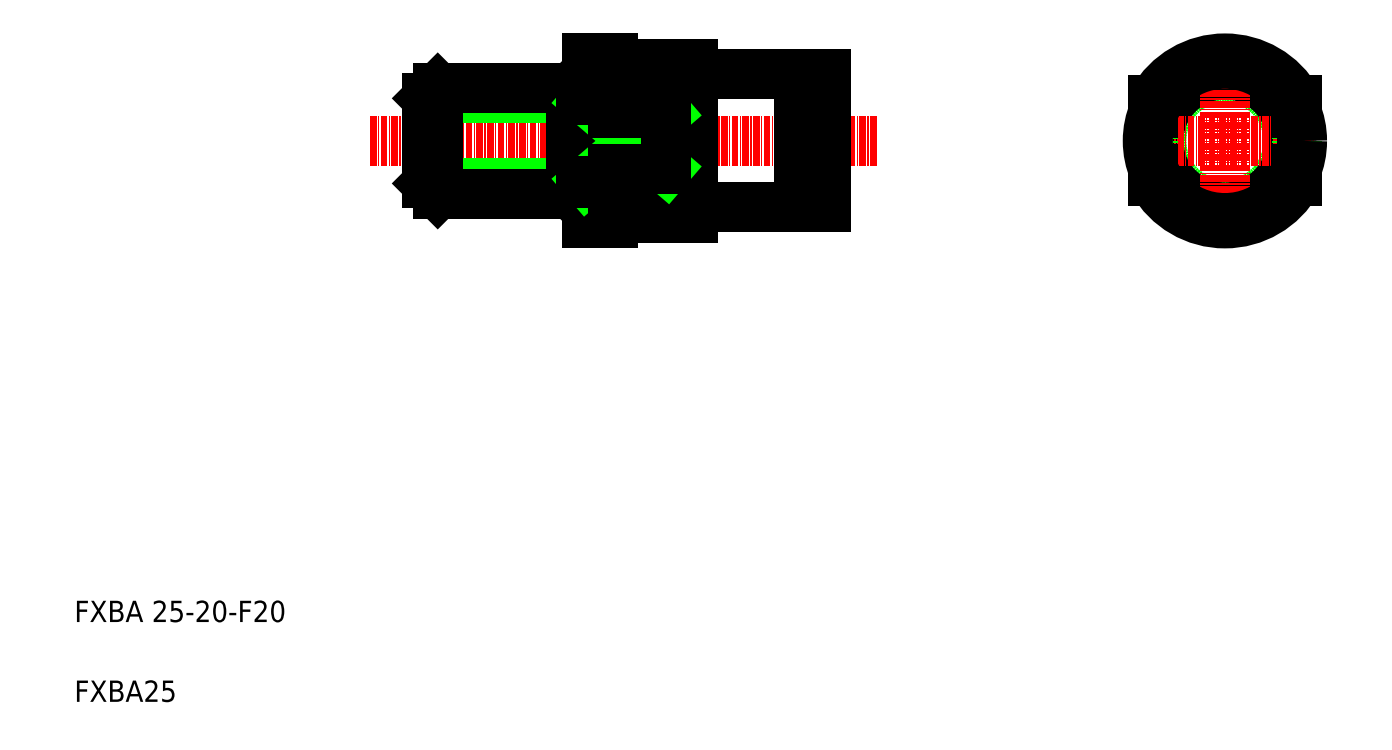
<metadata>
{"format":"dxf","ext":"dxf","renderer":"ezdxf+matplotlib","layout":"modelspace","background":"white","min_lineweight":24,"dpi":150}
</metadata>
<code>
0
SECTION
2
ENTITIES
0
LINE
8
CENTER
10
54.63
20
213.7
30
0
11
149.9
21
213.7
31
0
0
LINE
8
0
10
135.4
20
226.2
30
0
11
135.4
21
201.2
31
0
0
LINE
8
0
10
136.7
20
226.2
30
0
11
136.7
21
201.2
31
0
0
LINE
8
0
10
140.4
20
226.2
30
0
11
140.4
21
201.2
31
0
0
LINE
8
0
10
115.4
20
228.2
30
0
11
115.4
21
199.2
31
0
0
LINE
8
0
10
100.4
20
229.2
30
0
11
100.4
21
219
31
0
0
LINE
8
0
10
95.37
20
229.2
30
0
11
95.37
21
198.2
31
0
0
TEXT
8
0
10
-0.94
20
123.3
30
0
40
4
1
FXBA 25-20-F20
0
TEXT
8
0
10
-0.94
20
108.3
30
0
40
4
1
FXBA25
0
LINE
8
0
10
135.4
20
201.2
30
0
11
115.6
21
201.2
31
0
0
LINE
8
0
10
100.4
20
199.2
30
0
11
115.4
21
199.2
31
0
0
LINE
8
0
10
95.37
20
198.2
30
0
11
100.4
21
198.2
31
0
0
ARC
8
0
10
115.6
20
201
30
0
40
0.2
50
90
51
180
0
LINE
8
0
10
136.7
20
201.2
30
0
11
140.4
21
201.2
31
0
0
LINE
8
0
10
135.4
20
201.8
30
0
11
136.7
21
201.8
31
0
0
LINE
8
0
10
65.37
20
221.7
30
0
11
94.37
21
221.7
31
0
0
LINE
8
0
10
65.37
20
205.7
30
0
11
94.37
21
205.7
31
0
0
LINE
8
0
10
92.37
20
223.7
30
0
11
94.37
21
221.7
31
0
0
LINE
8
0
10
94.37
20
205.7
30
0
11
92.37
21
203.7
31
0
0
LINE
8
0
10
67.37
20
223.7
30
0
11
92.37
21
223.7
31
0
0
LINE
8
0
10
67.37
20
203.7
30
0
11
92.37
21
203.7
31
0
0
LINE
8
0
10
65.37
20
221.7
30
0
11
65.37
21
205.7
31
0
0
LINE
8
0
10
67.37
20
223.7
30
0
11
67.37
21
203.7
31
0
0
LINE
8
0
10
67.37
20
203.7
30
0
11
65.37
21
205.7
31
0
0
LINE
8
0
10
65.37
20
221.7
30
0
11
67.37
21
223.7
31
0
0
LINE
8
0
10
92.37
20
203.7
30
0
11
92.37
21
223.7
31
0
0
LINE
8
0
10
115.6
20
226.2
30
0
11
135.4
21
226.2
31
0
0
LINE
8
0
10
94.37
20
205.7
30
0
11
94.37
21
221.7
31
0
0
LINE
8
0
10
95.37
20
206.1
30
0
11
110.4
21
219
31
0
0
LINE
8
0
10
95.37
20
221.3
30
0
11
110.4
21
208.4
31
0
0
LINE
8
0
10
100.4
20
206.1
30
0
11
95.37
21
206.1
31
0
0
LINE
8
0
10
94.37
20
205.7
30
0
11
95.37
21
205.7
31
0
0
LINE
8
0
10
100.4
20
221.3
30
0
11
95.37
21
221.3
31
0
0
LINE
8
0
10
100.4
20
228.2
30
0
11
115.4
21
228.2
31
0
0
LINE
8
0
10
94.37
20
221.7
30
0
11
95.37
21
221.7
31
0
0
LINE
8
0
10
95.37
20
229.2
30
0
11
100.4
21
229.2
31
0
0
ARC
8
0
10
115.6
20
226.4
30
0
40
0.2
50
180
51
270
0
LINE
8
0
10
120.5
20
226.2
30
0
11
120.5
21
226.2
31
0
0
LINE
8
0
10
125.5
20
226.2
30
0
11
125.5
21
226.2
31
0
0
LINE
8
0
10
136.7
20
226.2
30
0
11
140.4
21
226.2
31
0
0
LINE
8
0
10
135.4
20
225.7
30
0
11
136.7
21
225.7
31
0
0
CIRCLE
8
0
10
215.3
20
213.7
30
0
40
11.95
0
ARC
8
0
10
215.3
20
213.7
30
0
40
15.5
50
209.4
51
330.6
0
CIRCLE
8
0
10
215.3
20
213.7
30
0
40
12.5
0
LINE
8
CENTER
10
215.3
20
231.2
30
0
11
215.3
21
195.8
31
0
0
ARC
8
0
10
215.3
20
213.7
30
0
40
15.5
50
29.43
51
150.6
0
LINE
8
CENTER
10
198.3
20
213.7
30
0
11
232.4
21
213.7
31
0
0
LINE
8
0
10
201.8
20
219
30
0
11
201.8
21
208.4
31
0
0
LINE
8
0
10
228.8
20
219
30
0
11
228.8
21
208.4
31
0
0
LINE
8
0
10
110.4
20
219
30
0
11
100.4
21
219
31
0
0
LINE
8
0
10
110.4
20
208.4
30
0
11
100.4
21
208.4
31
0
0
LINE
8
0
10
100.4
20
208.4
30
0
11
100.4
21
198.2
31
0
0
LINE
8
0
10
110.4
20
219
30
0
11
110.4
21
208.4
31
0
0
CIRCLE
8
0
10
215.3
20
213.7
30
0
40
14.5
0
LINE
8
0
10
201.8
20
221.3
30
0
11
201.8
21
219
31
0
0
LINE
8
0
10
228.8
20
221.3
30
0
11
228.8
21
219
31
0
0
LINE
8
0
10
201.8
20
208.4
30
0
11
201.8
21
206.1
31
0
0
LINE
8
0
10
228.8
20
208.4
30
0
11
228.8
21
206.1
31
0
0
ENDSEC
0
EOF

</code>
